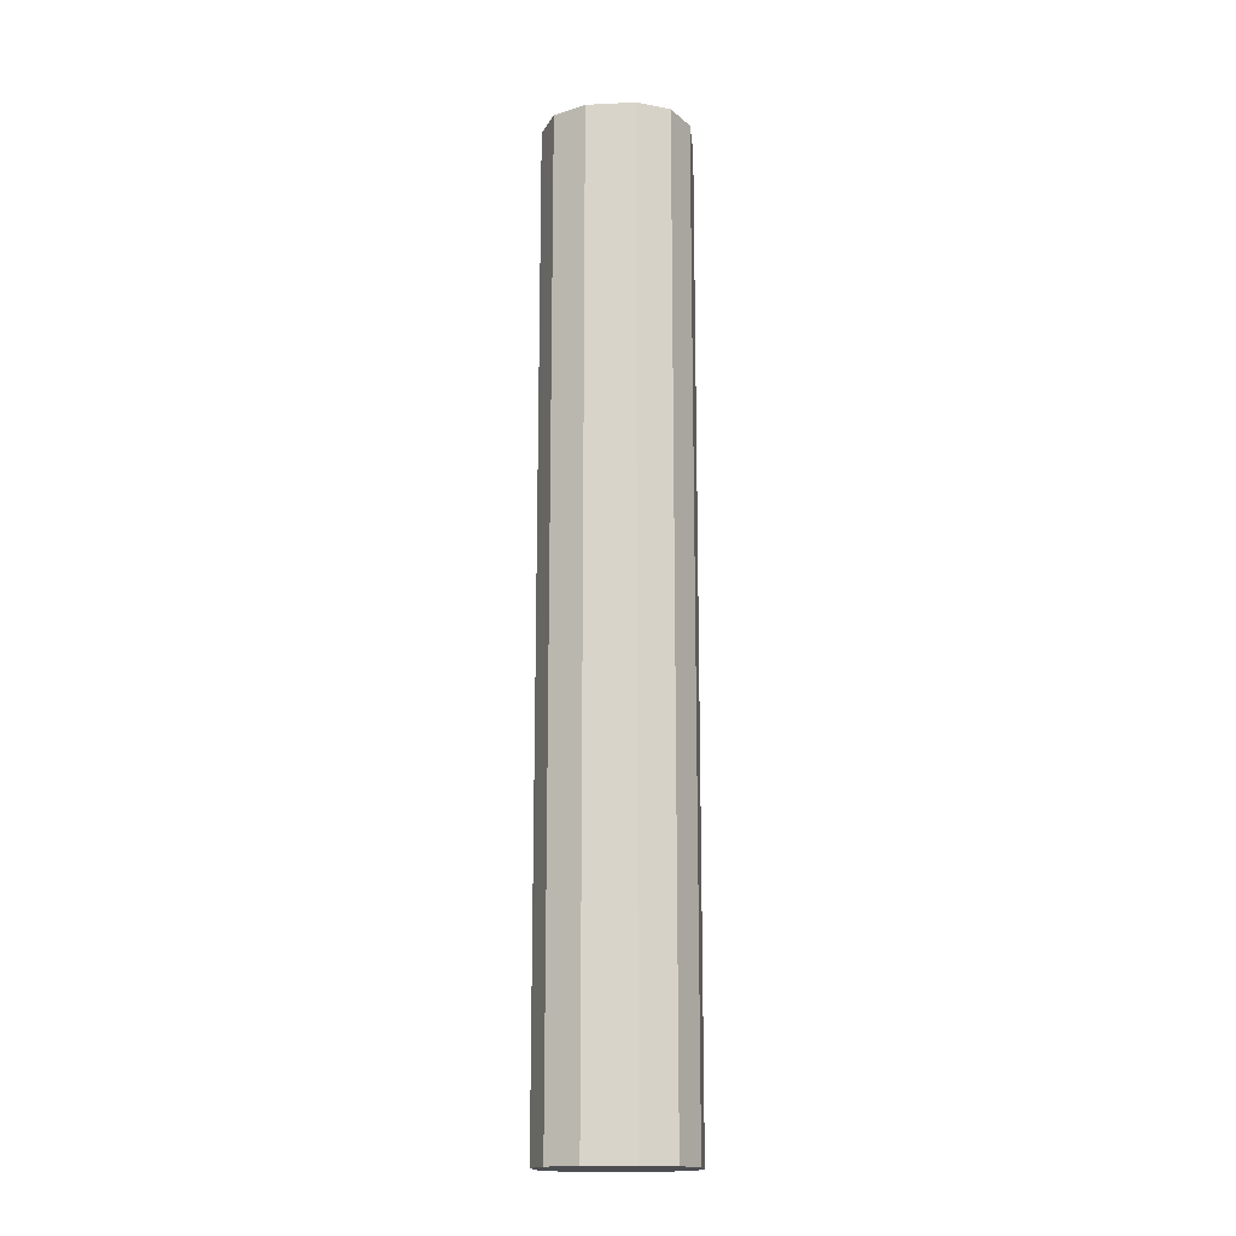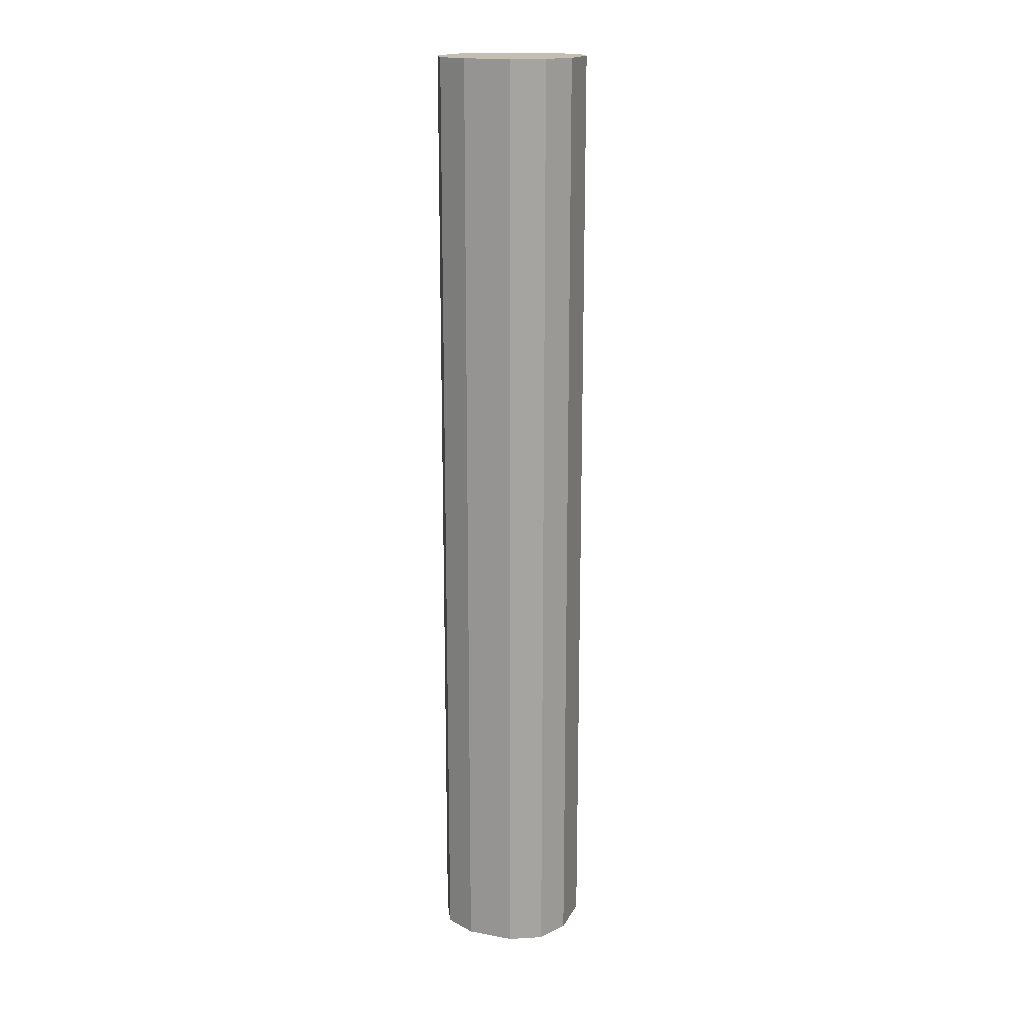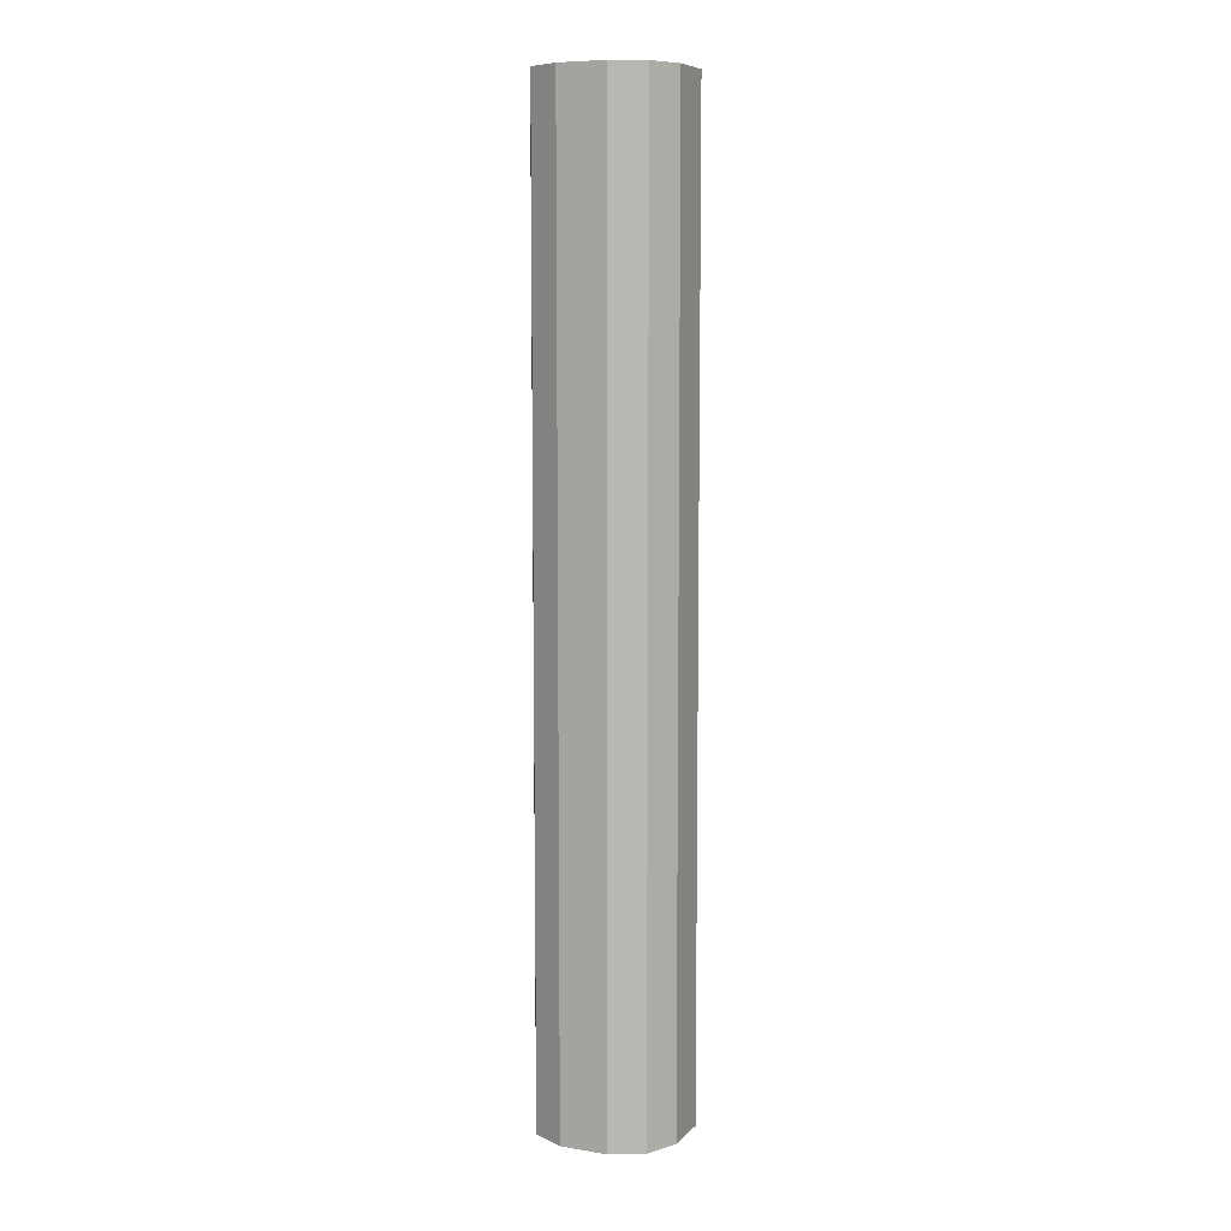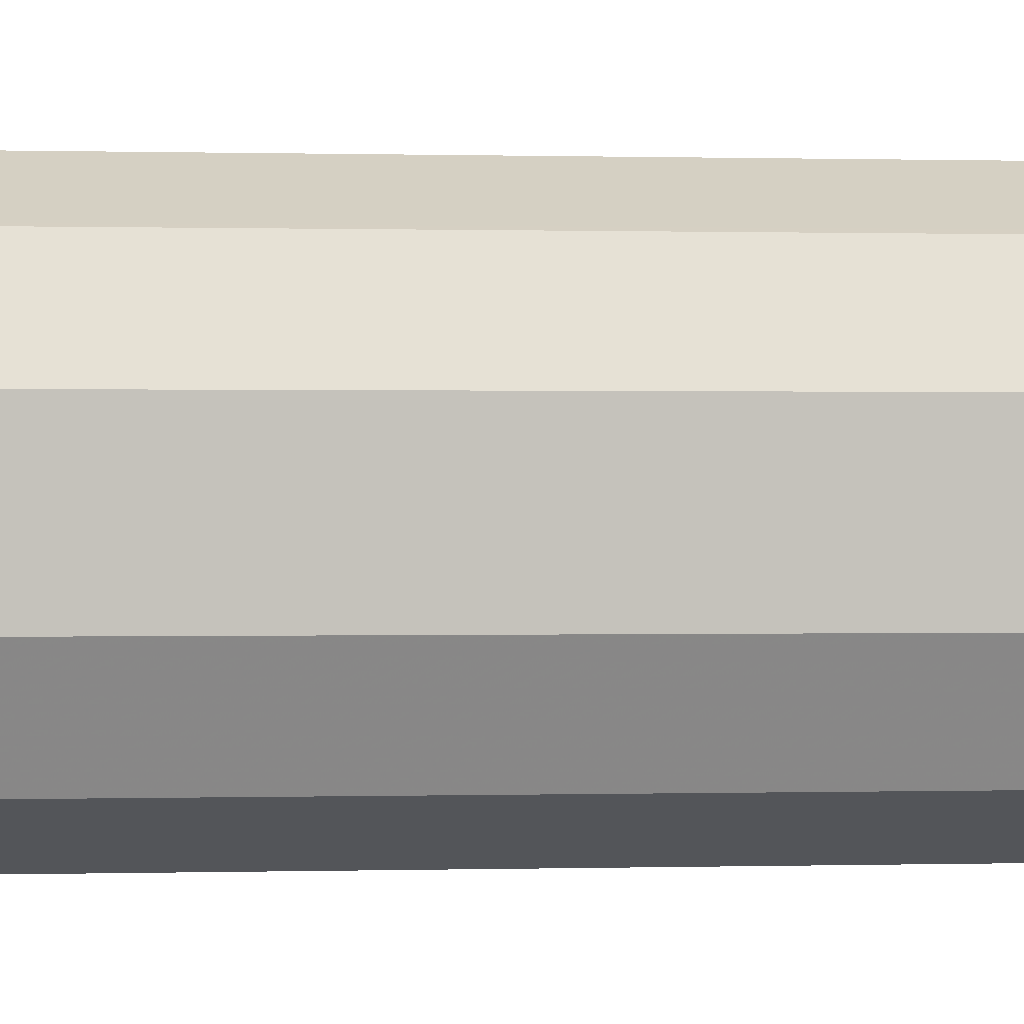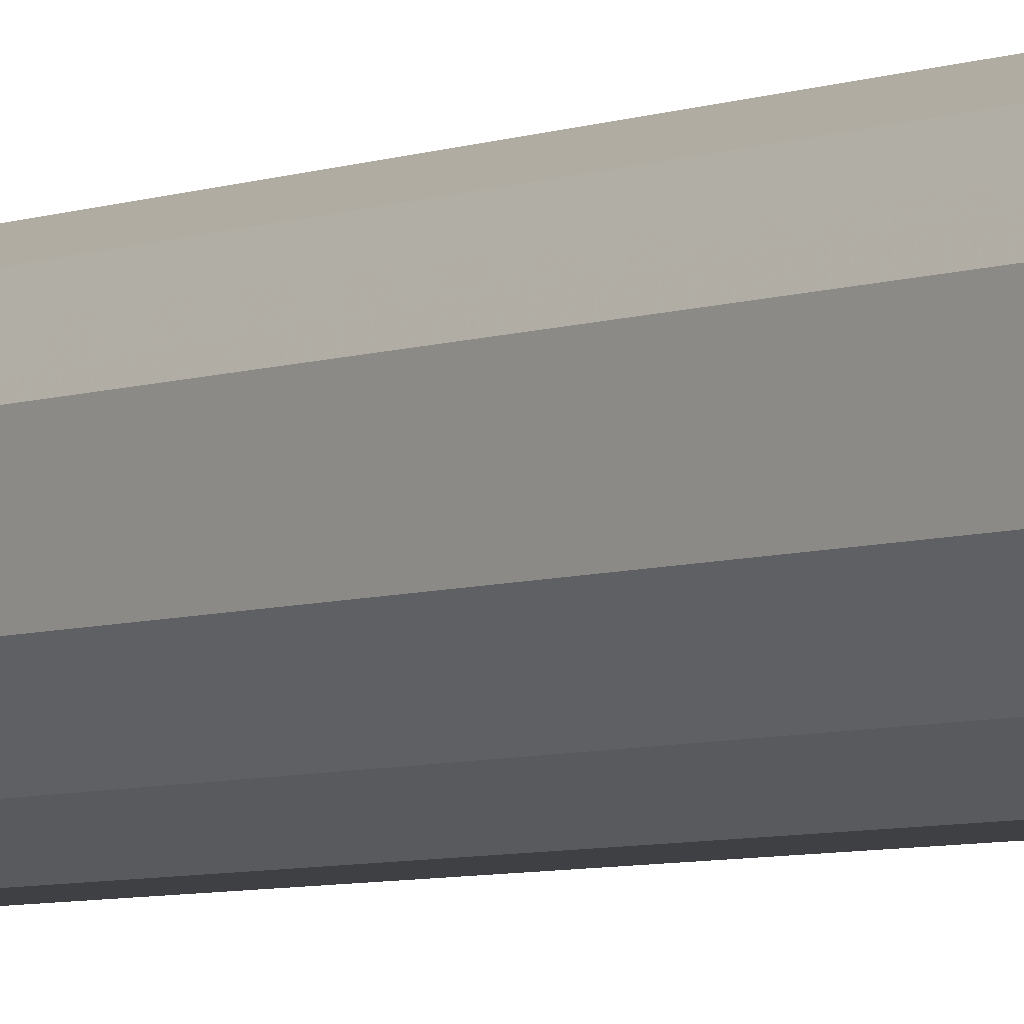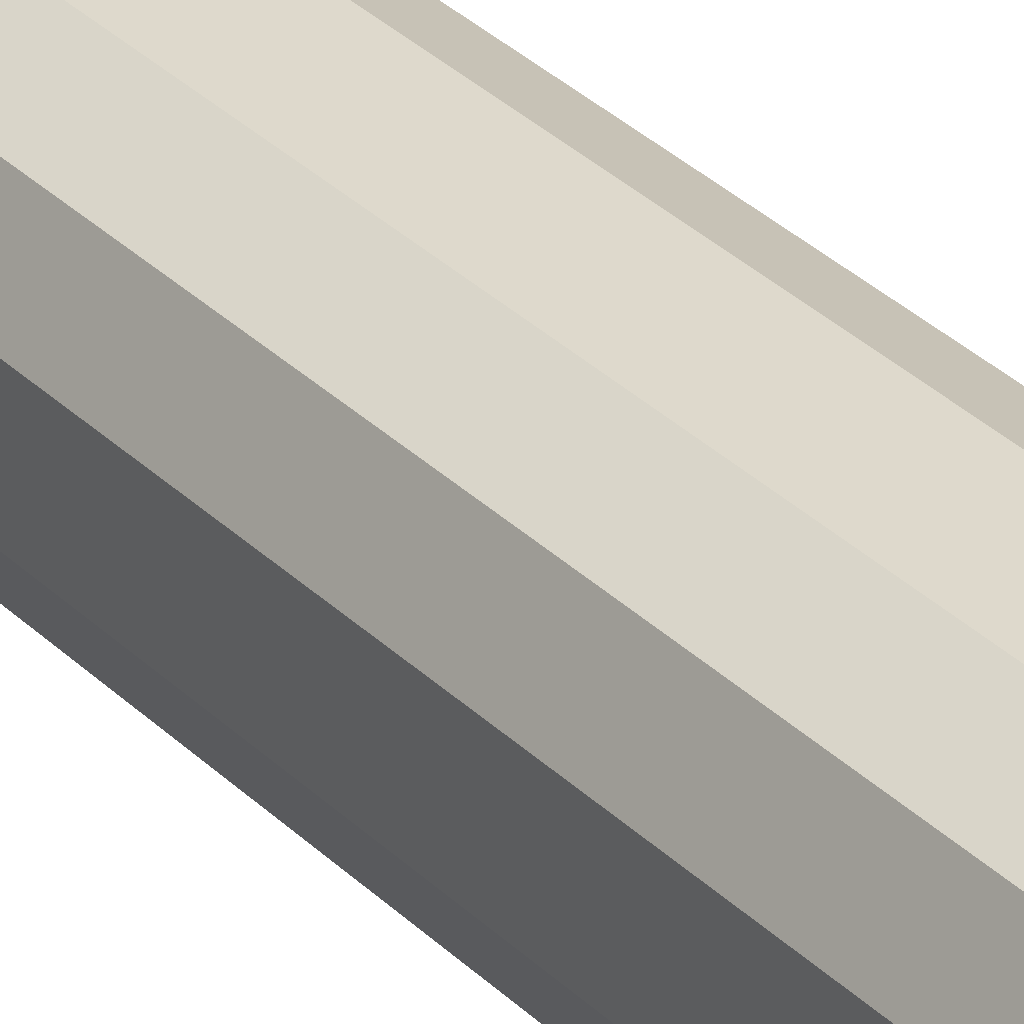
<metadata>
{"format":"obj","ext":"obj","renderer":"f3d","projection":"perspective","resolution":1024,"background":"white","views":[{"elev":-16.7,"azim":-84.3,"up":"+Y"},{"elev":17.1,"azim":20.1,"up":"+Y"},{"elev":8.2,"azim":-156.1,"up":"+Y"},{"elev":0.1,"azim":-105.5,"up":"+Z"},{"elev":-5.0,"azim":142.7,"up":"+Z"},{"elev":31.9,"azim":143.6,"up":"+Z"}]}
</metadata>
<code>
v 0.03106 -0.05363 -0.07764
v 0.02681 -0.05363 -0.08613
v 0.03106 -0.05363 -0.06212
v 0.03106 -0.368 -0.07764
v 0.02875 -0.368 -0.08224
v 0.02588 -0.05363 -0.08799
v 0.02588 -0.368 -0.08799
v 0.02871 -0.05363 -0.05742
v 0.03106 -0.368 -0.06212
v 0.02401 -0.05363 -0.08893
v 0.02013 -0.368 -0.09087
v 0.02588 -0.05363 -0.05177
v 0.02588 -0.368 -0.05177
v 0.02741 -0.368 -0.05483
v 0.01553 -0.05363 -0.09317
v 0.01553 -0.368 -0.09317
v 0.02118 -0.05363 -0.04942
v 0.01553 -0.368 -0.04659
v 3.04e-06 -0.05363 -0.09317
v 3.04e-06 -0.368 -0.09317
v 0.01553 -0.05363 -0.04659
v 3.04e-06 -0.368 -0.04659
v -0.004694 -0.05363 -0.09082
v -0.007279 -0.368 -0.08953
v 3.04e-06 -0.05363 -0.04659
v -0.009204 -0.368 -0.05119
v -0.01035 -0.05363 -0.08799
v -0.01035 -0.368 -0.08799
v -0.007042 -0.05363 -0.05011
v -0.01035 -0.368 -0.05177
v -0.01035 -0.05363 -0.05177
v -0.0127 -0.05363 -0.0833
v -0.01553 -0.368 -0.07764
v -0.01092 -0.368 -0.05291
v -0.012 -0.05363 -0.05507
v -0.01553 -0.05363 -0.07764
v -0.01553 -0.368 -0.06212
v -0.01553 -0.05363 -0.06212
f 17 21 18
f 15 16 20
f 13 17 18
f 12 17 13
f 10 11 15
f 15 20 19
f 8 14 9
f 6 7 10
f 8 12 13
f 7 11 10
f 4 7 5
f 4 11 7
f 18 21 25
f 4 16 11
f 8 13 14
f 18 25 22
f 31 35 34
f 20 24 23
f 4 20 16
f 34 38 37
f 34 35 38
f 33 38 36
f 33 37 38
f 32 33 36
f 30 31 34
f 28 33 32
f 27 28 32
f 26 31 30
f 26 29 31
f 25 29 26
f 23 28 27
f 23 24 28
f 22 25 26
f 19 20 23
f 4 24 20
f 11 16 15
f 4 33 28
f 1 21 17
f 1 25 21
f 1 29 25
f 1 31 29
f 1 35 31
f 1 38 35
f 1 36 38
f 1 32 36
f 1 27 32
f 1 23 27
f 1 19 23
f 1 15 19
f 1 10 15
f 1 6 10
f 4 28 24
f 1 17 12
f 1 12 8
f 1 2 6
f 1 3 9
f 4 37 33
f 4 34 37
f 4 30 34
f 4 26 30
f 4 22 26
f 1 8 3
f 4 13 18
f 4 14 13
f 4 18 22
f 3 8 9
f 2 7 6
f 2 5 7
f 1 5 2
f 1 4 5
f 1 9 4
f 4 9 14

</code>
